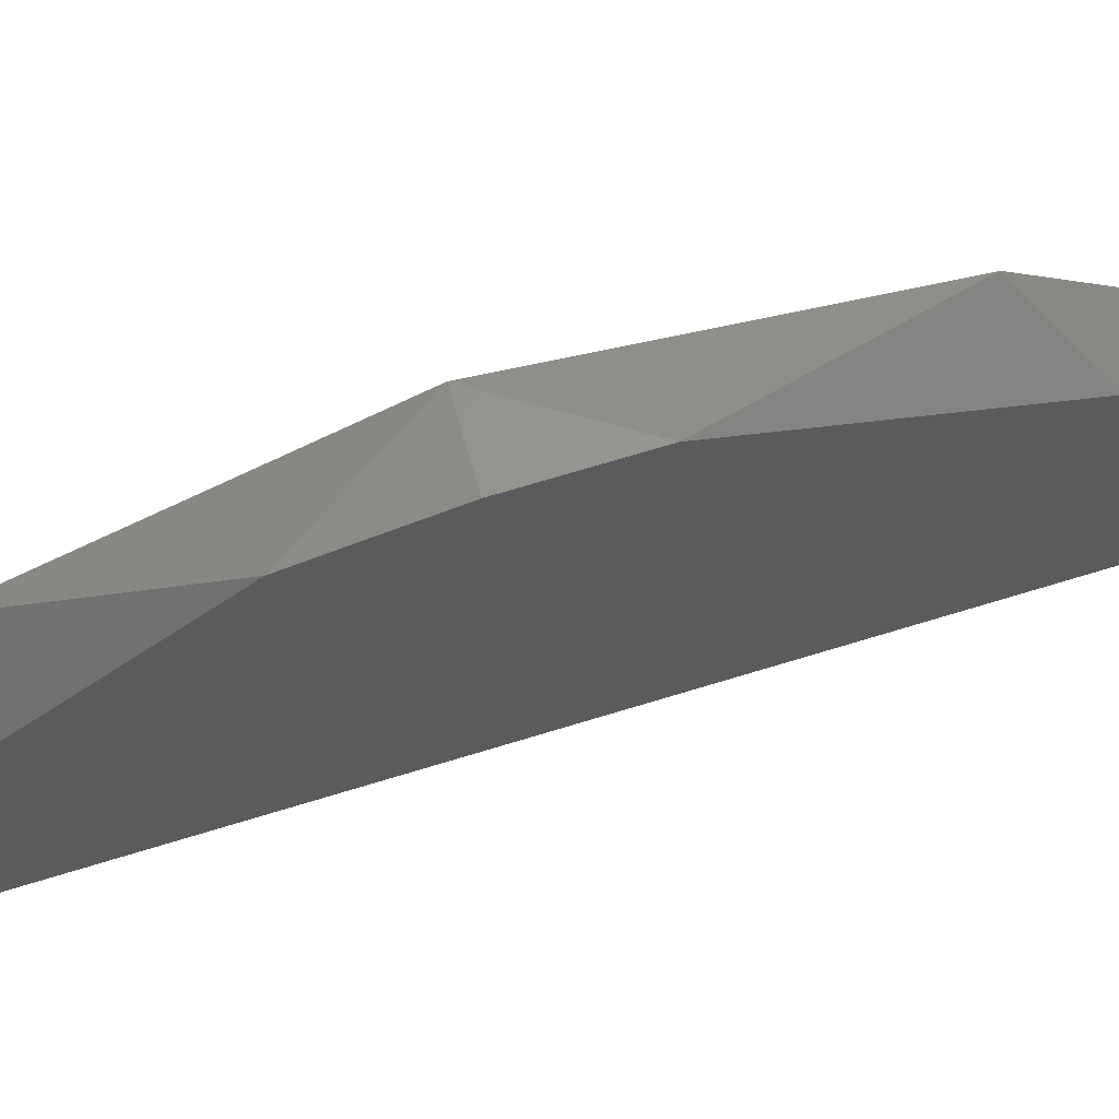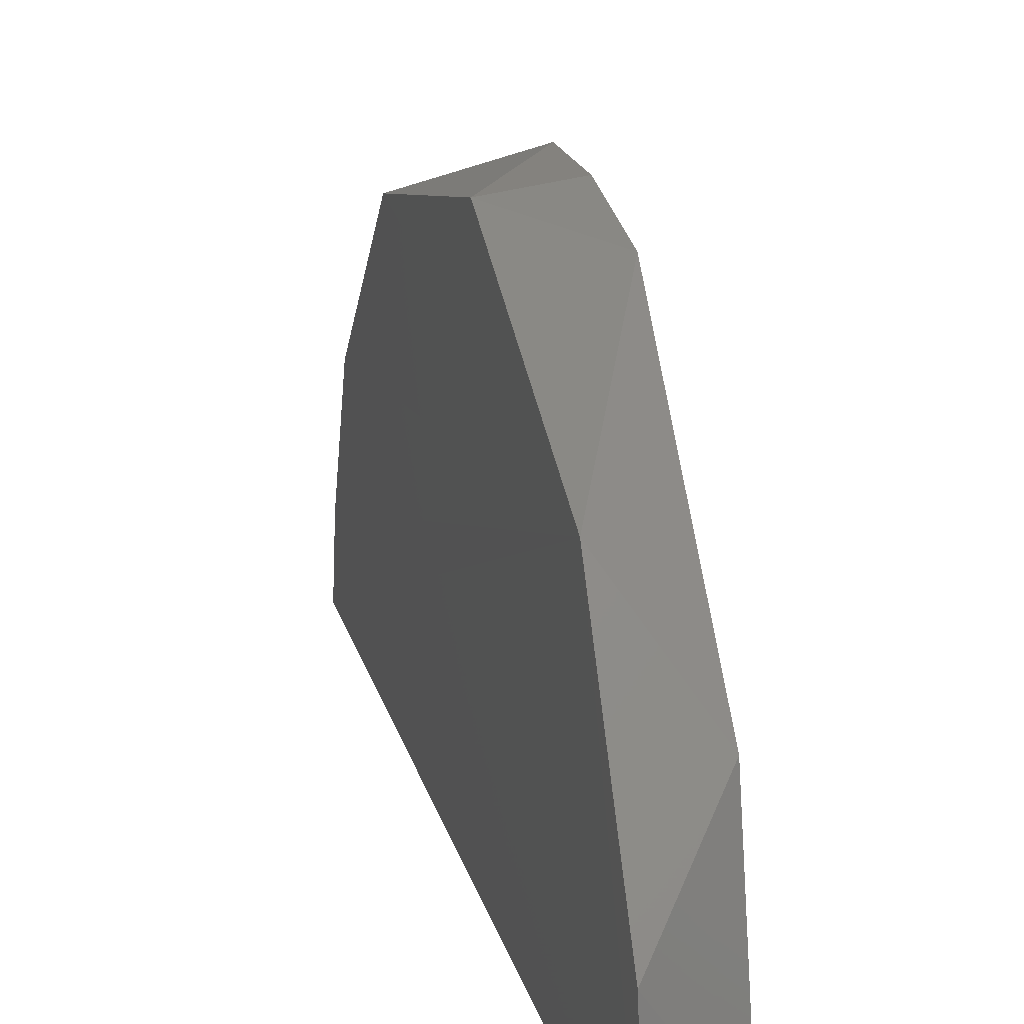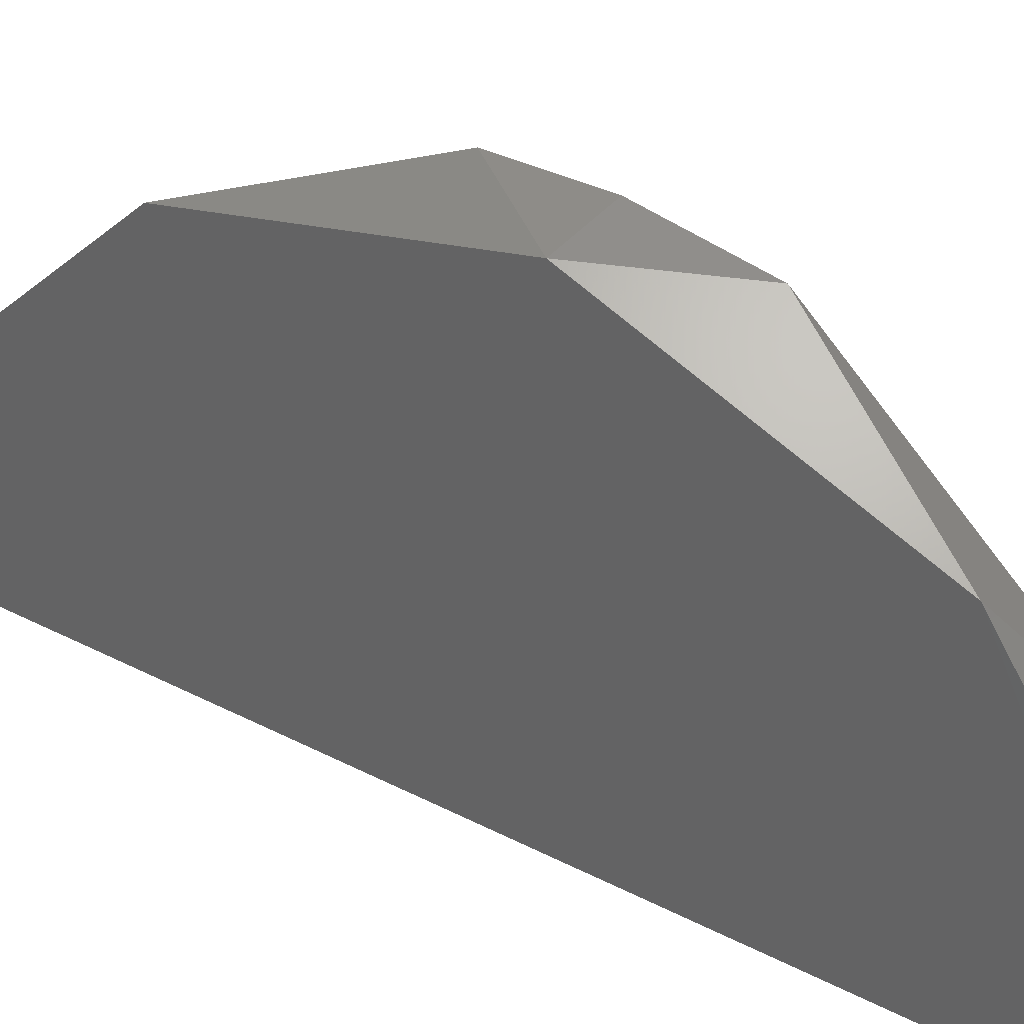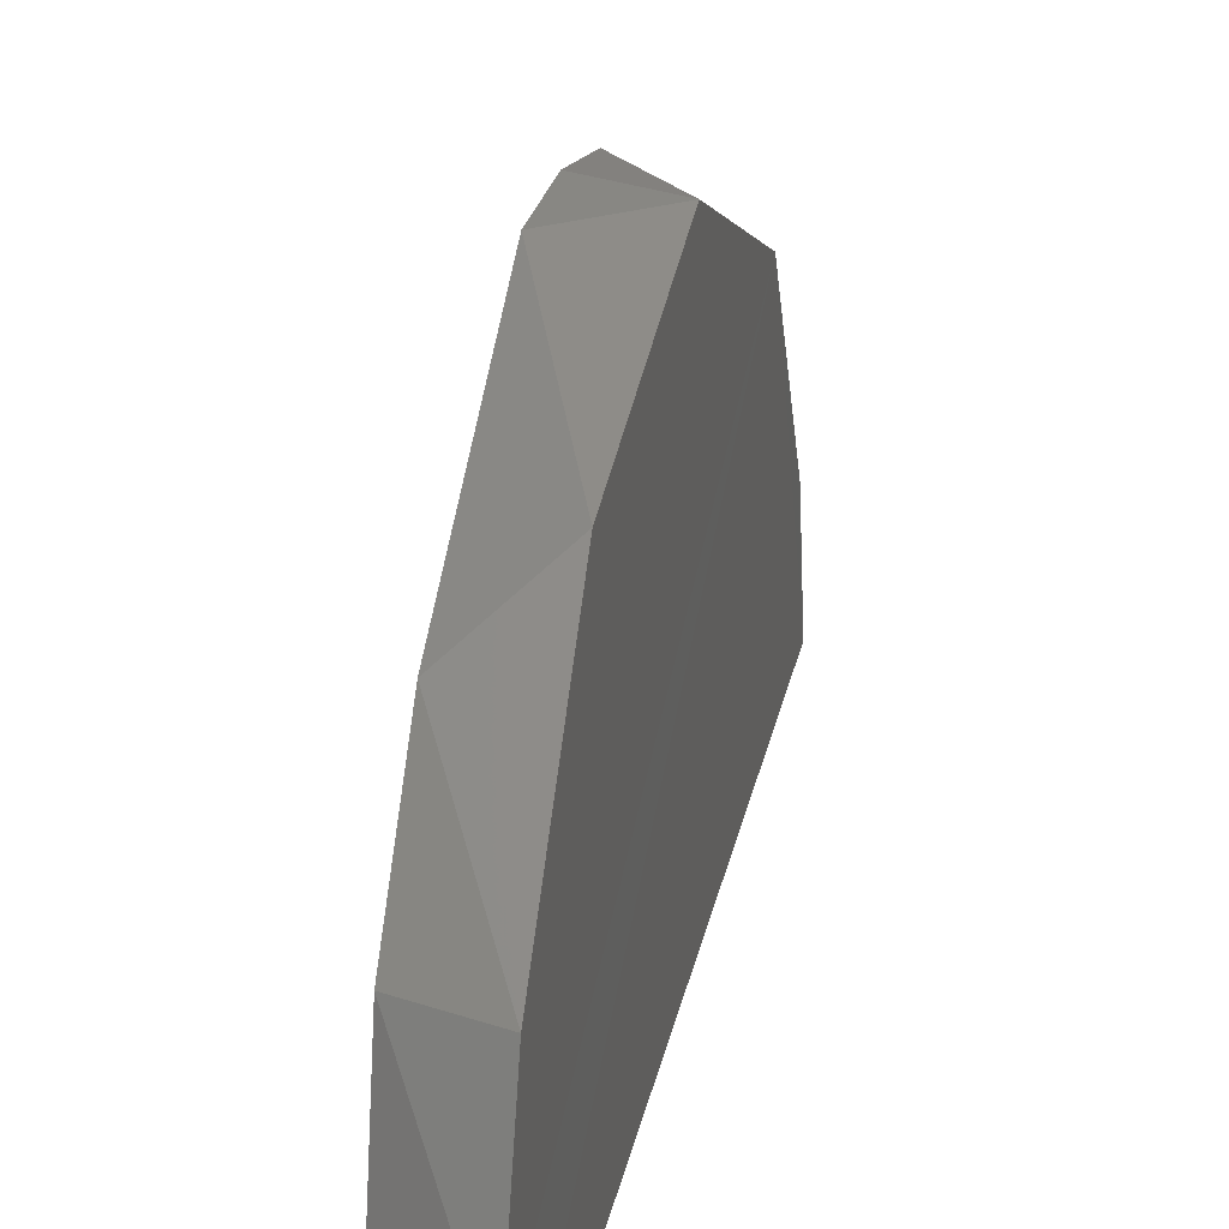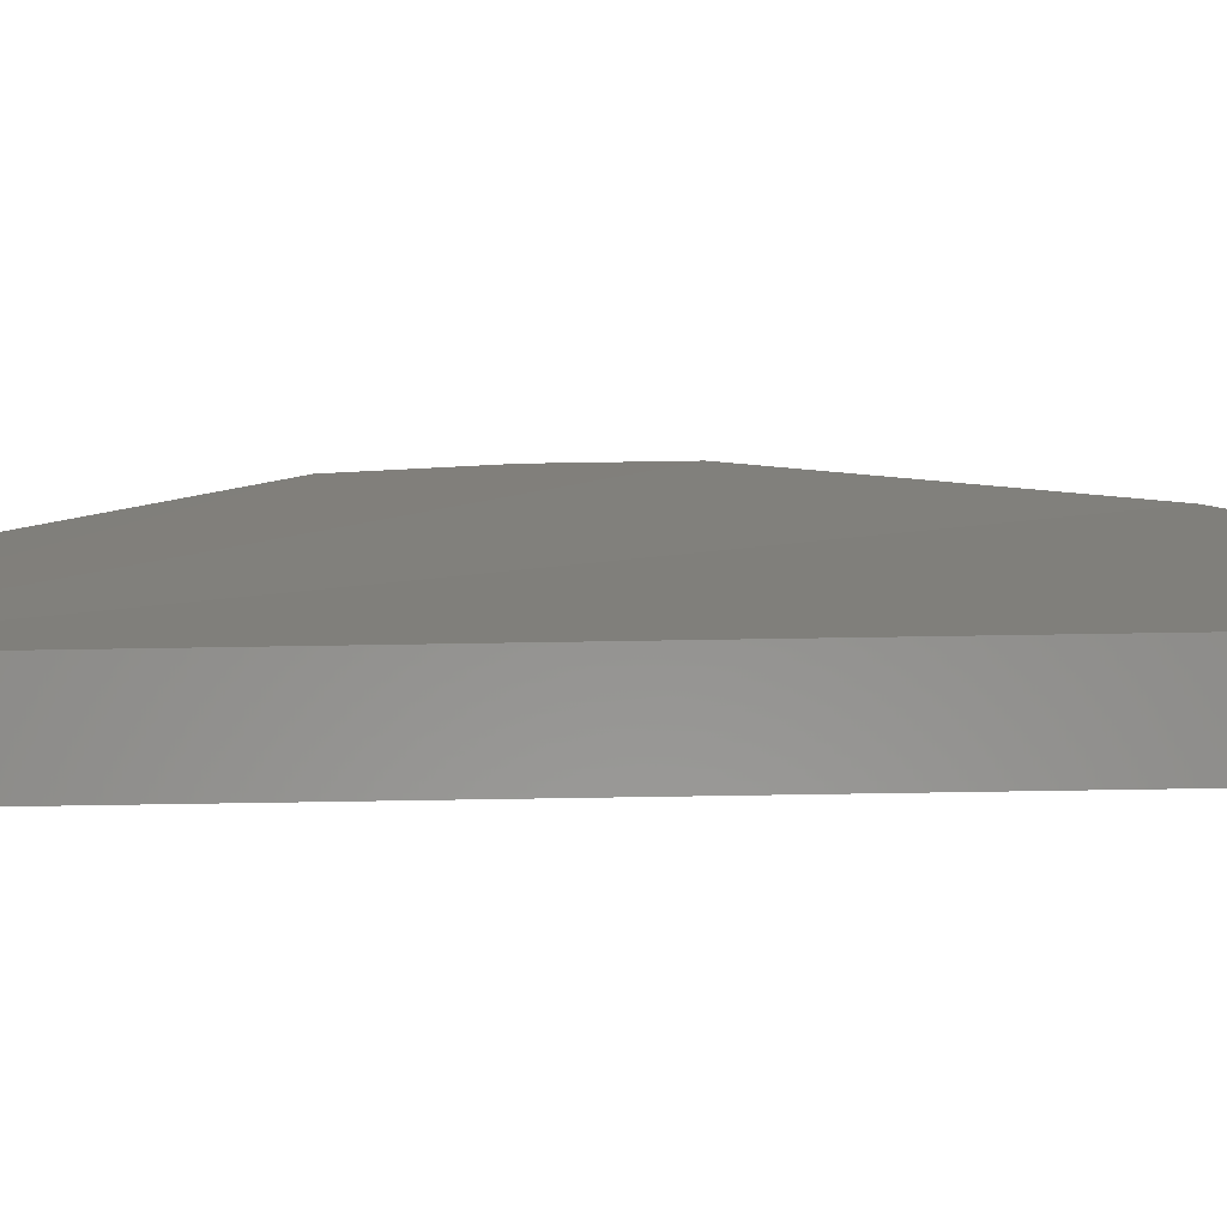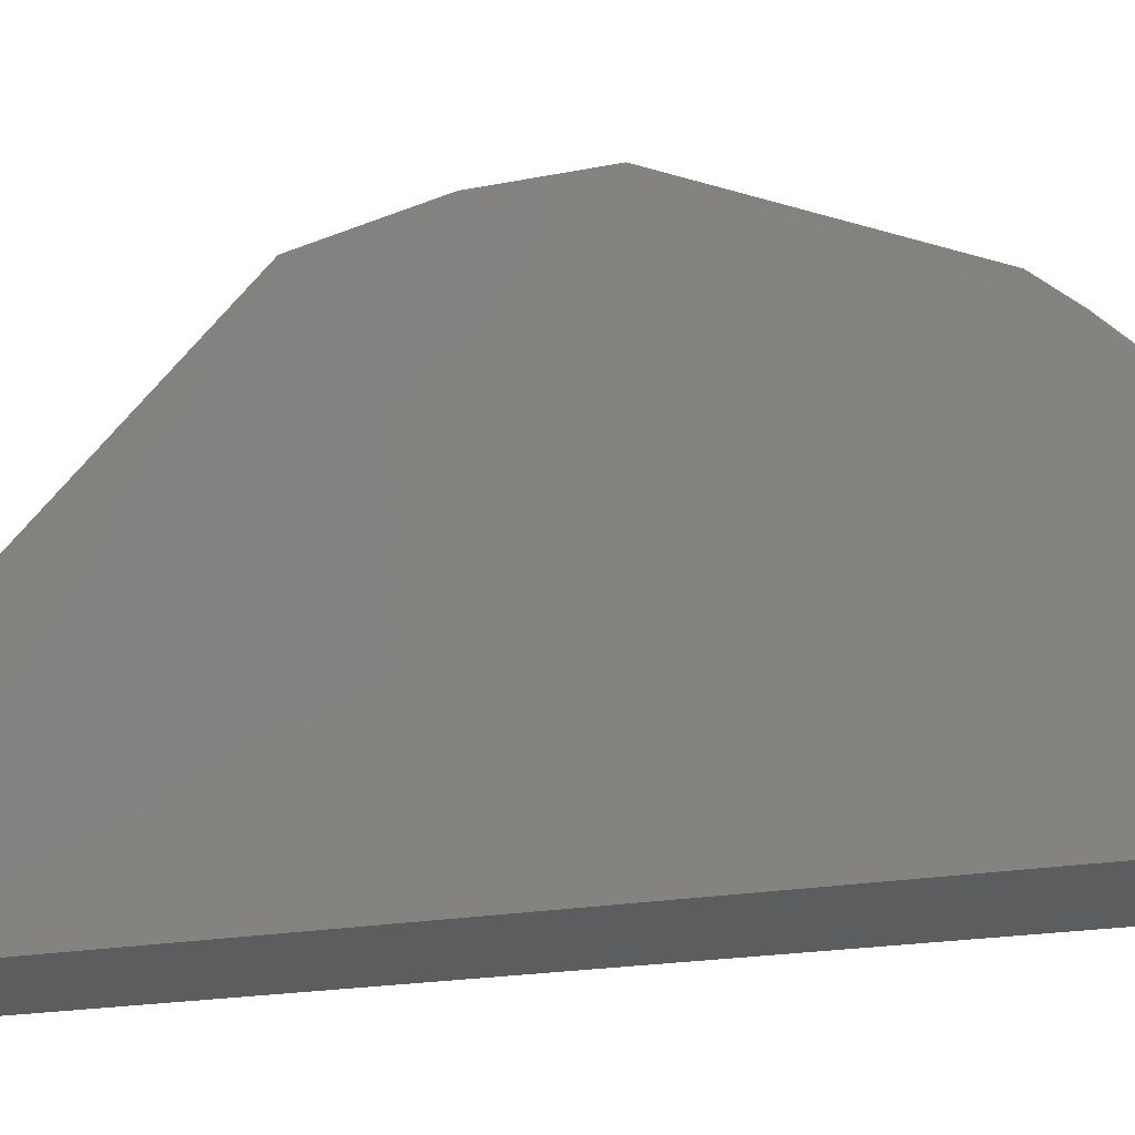
<metadata>
{"format":"stl","ext":"stl","renderer":"f3d","projection":"perspective","resolution":1024,"background":"white","views":[{"elev":69.2,"azim":72.9,"up":"+Y"},{"elev":16.9,"azim":-11.7,"up":"+Y"},{"elev":32.7,"azim":-53.8,"up":"+Y"},{"elev":22.4,"azim":-170.2,"up":"+Y"},{"elev":-76.9,"azim":90.9,"up":"+Y"},{"elev":-16.1,"azim":114.2,"up":"+Y"}]}
</metadata>
<code>
# stl→obj: 16 verts, 28 faces
v -0.7184 -0.1681 -0.4635
v -0.7183 -0.1606 -0.4824
v -0.7183 -0.1644 -0.5022
v -0.7184 -0.1746 -0.5134
v -0.7184 -0.1832 -0.517
v -0.7184 -0.1881 -0.5178
v -0.7184 -0.1881 -0.4533
v -0.7184 -0.1805 -0.4549
v -0.714 -0.1868 -0.5148
v -0.714 -0.1868 -0.4563
v -0.7137 -0.1612 -0.4748
v -0.714 -0.1746 -0.4593
v -0.714 -0.1746 -0.5118
v -0.714 -0.1679 -0.5057
v -0.7137 -0.1599 -0.4889
v -0.7137 -0.1599 -0.4822
f 1 2 3
f 1 3 4
f 1 4 5
f 1 5 6
f 1 6 7
f 7 8 1
f 9 10 7
f 9 7 6
f 11 1 12
f 10 9 13
f 10 13 14
f 10 14 15
f 10 15 16
f 10 16 11
f 11 12 10
f 11 16 2
f 11 2 1
f 14 13 4
f 14 4 3
f 8 7 10
f 8 10 12
f 8 12 1
f 15 14 3
f 15 3 2
f 15 2 16
f 5 4 13
f 5 13 9
f 5 9 6

</code>
